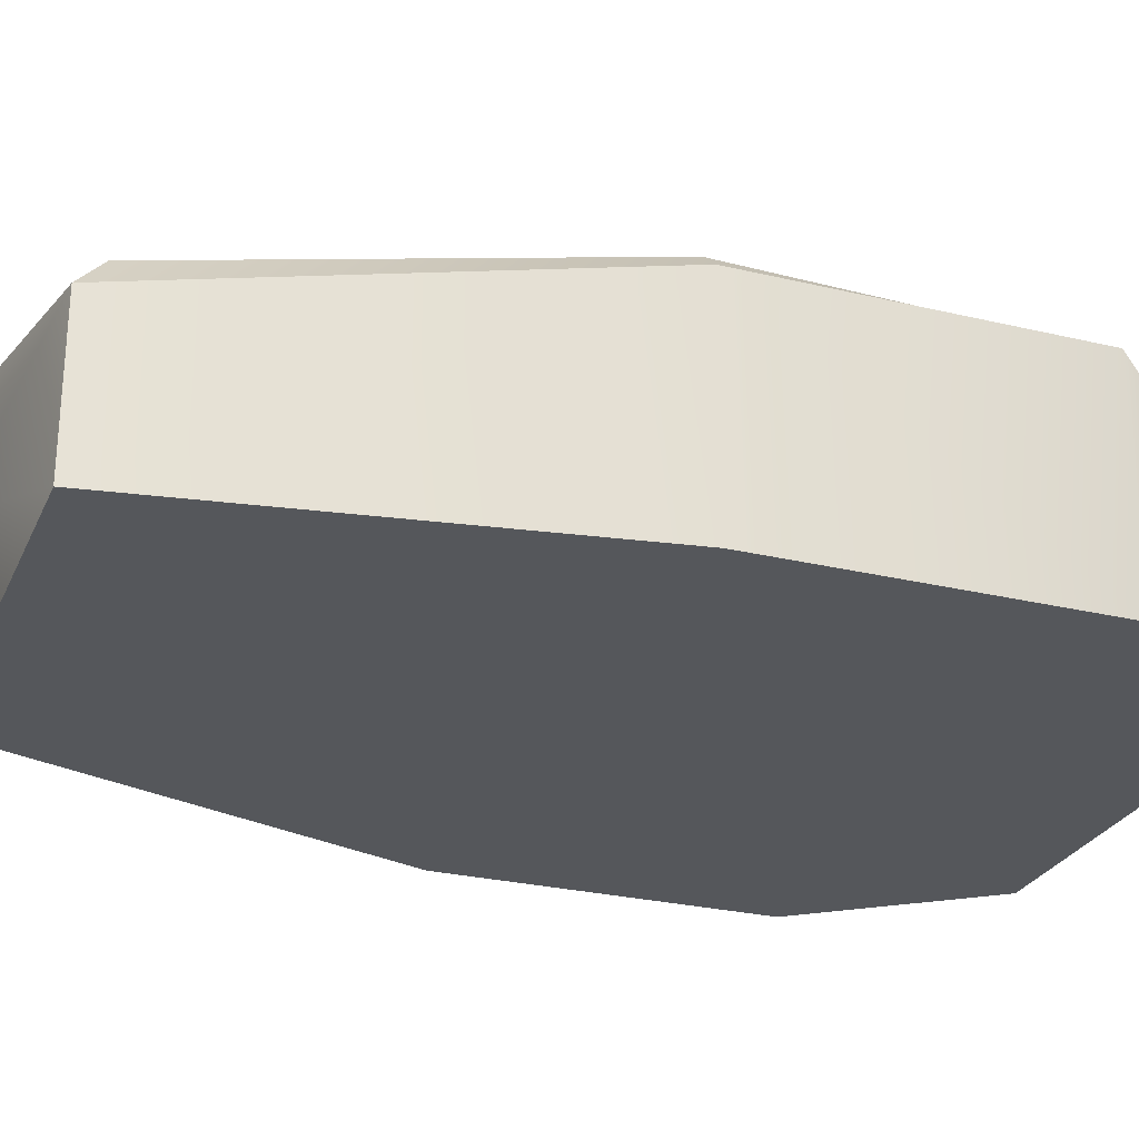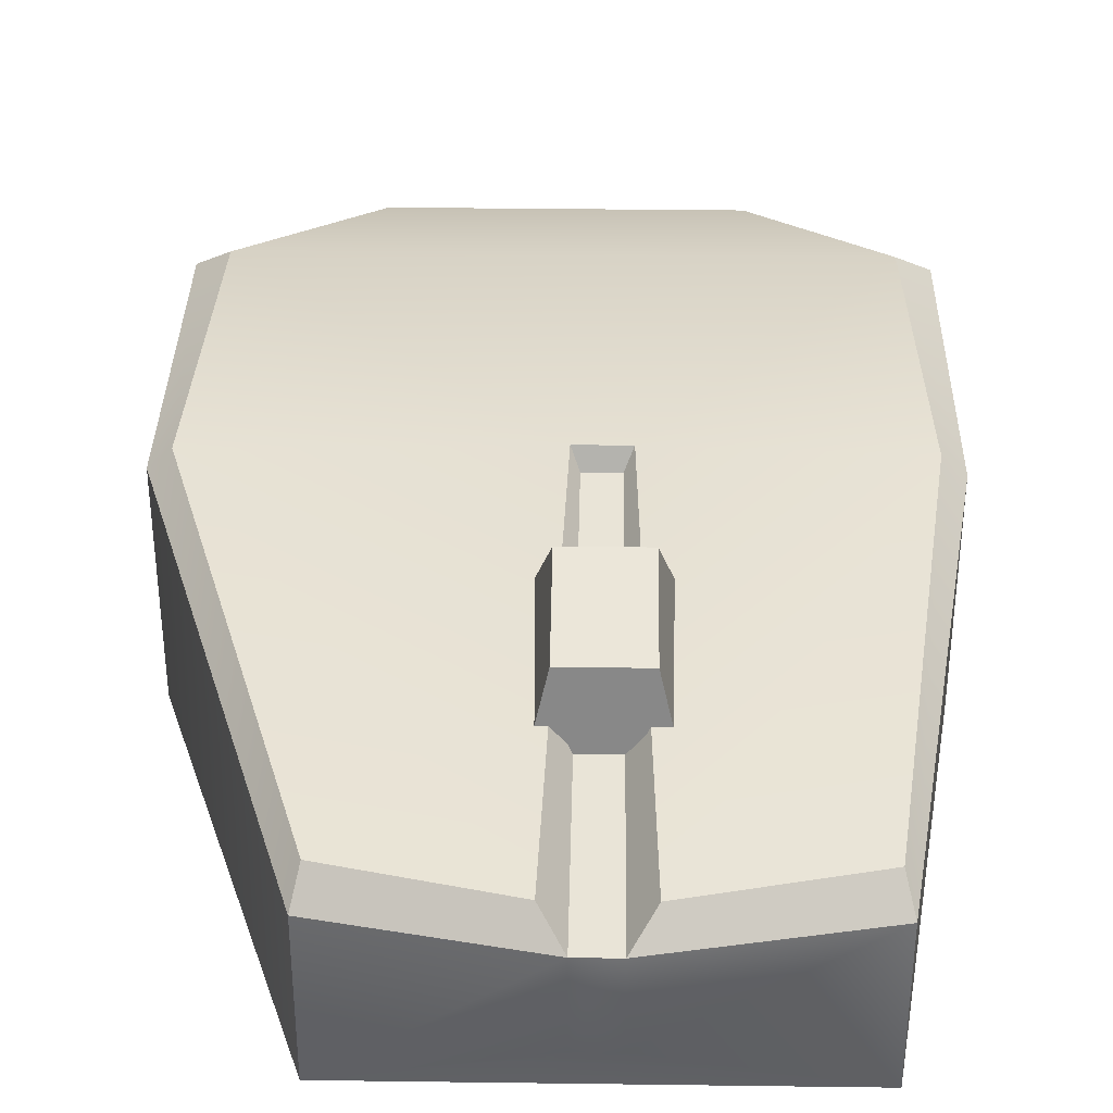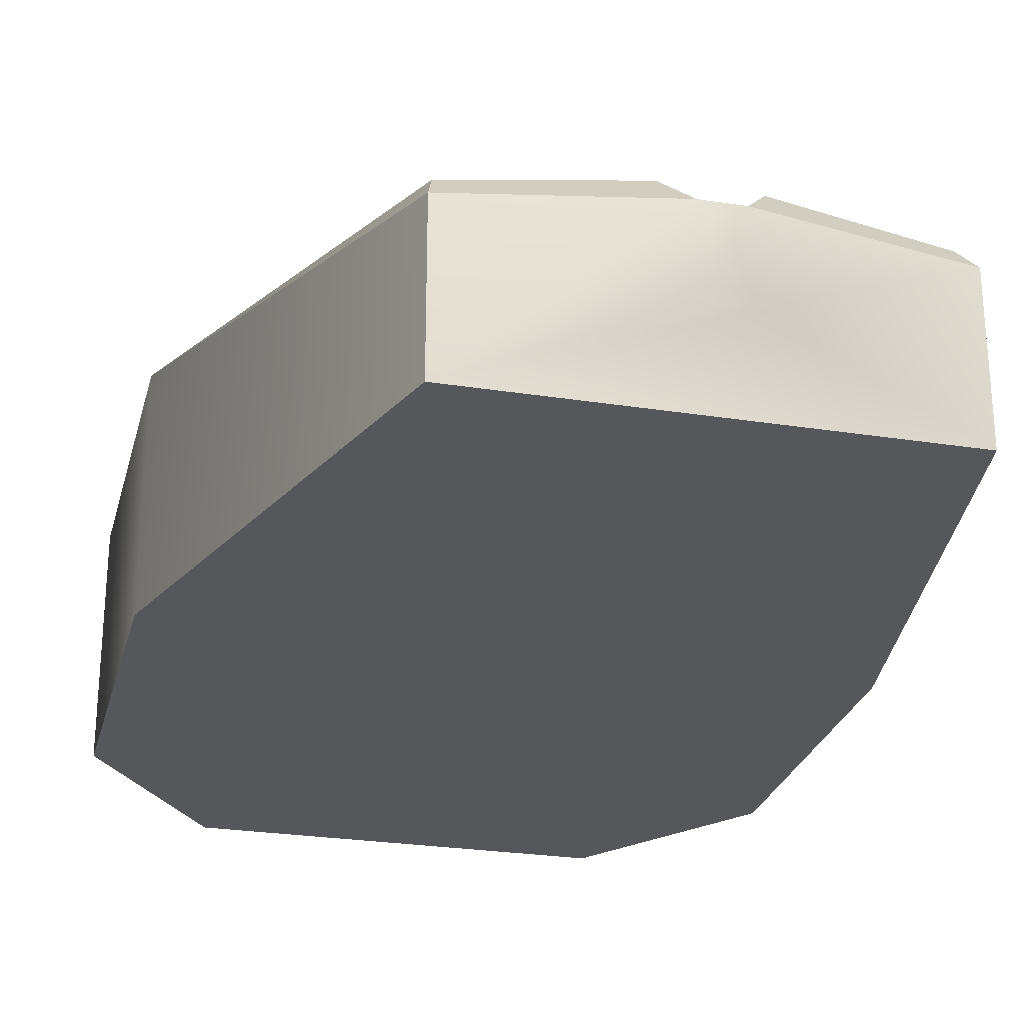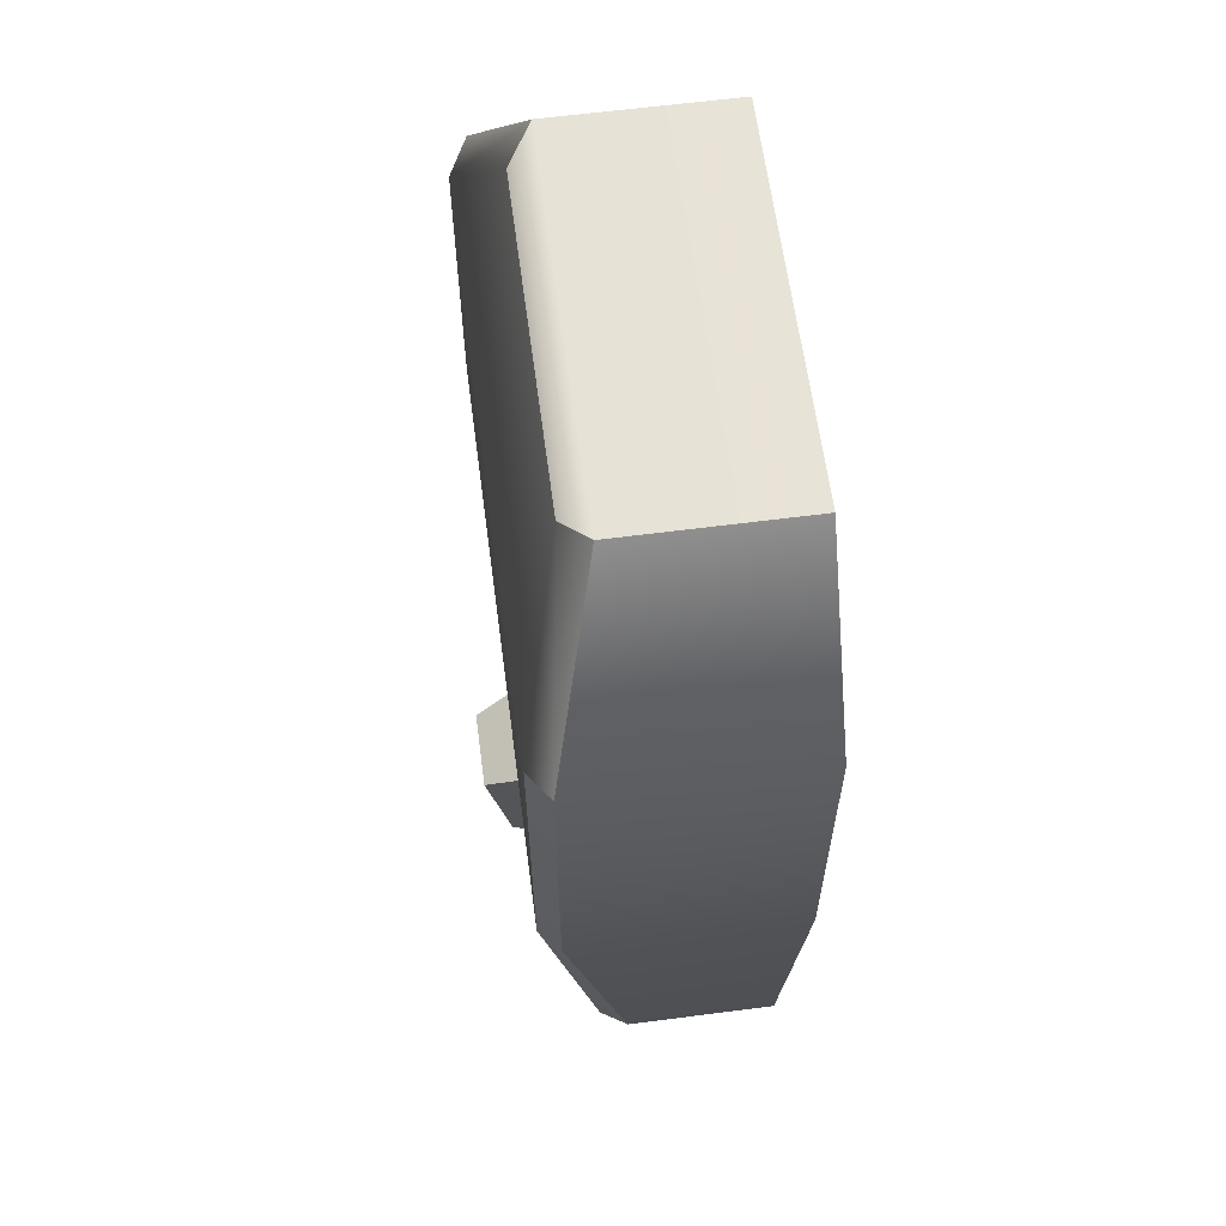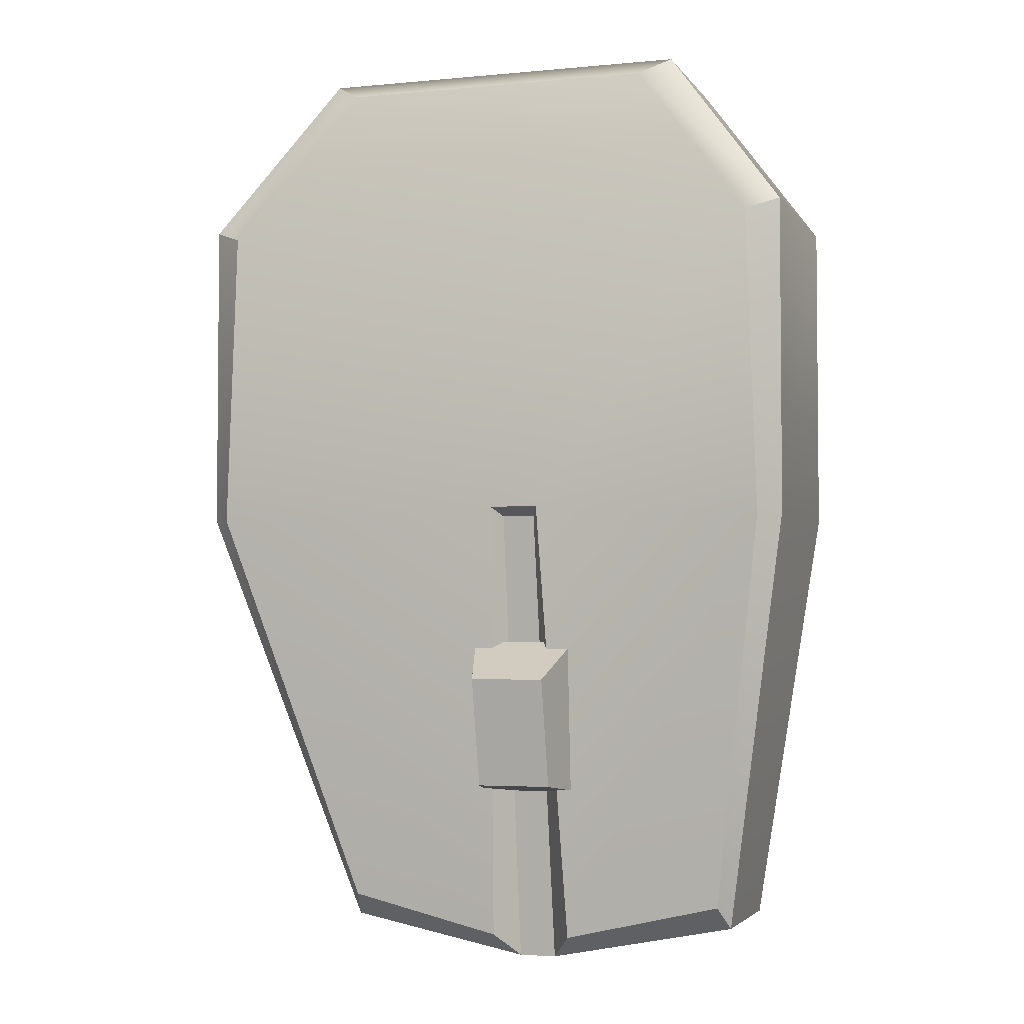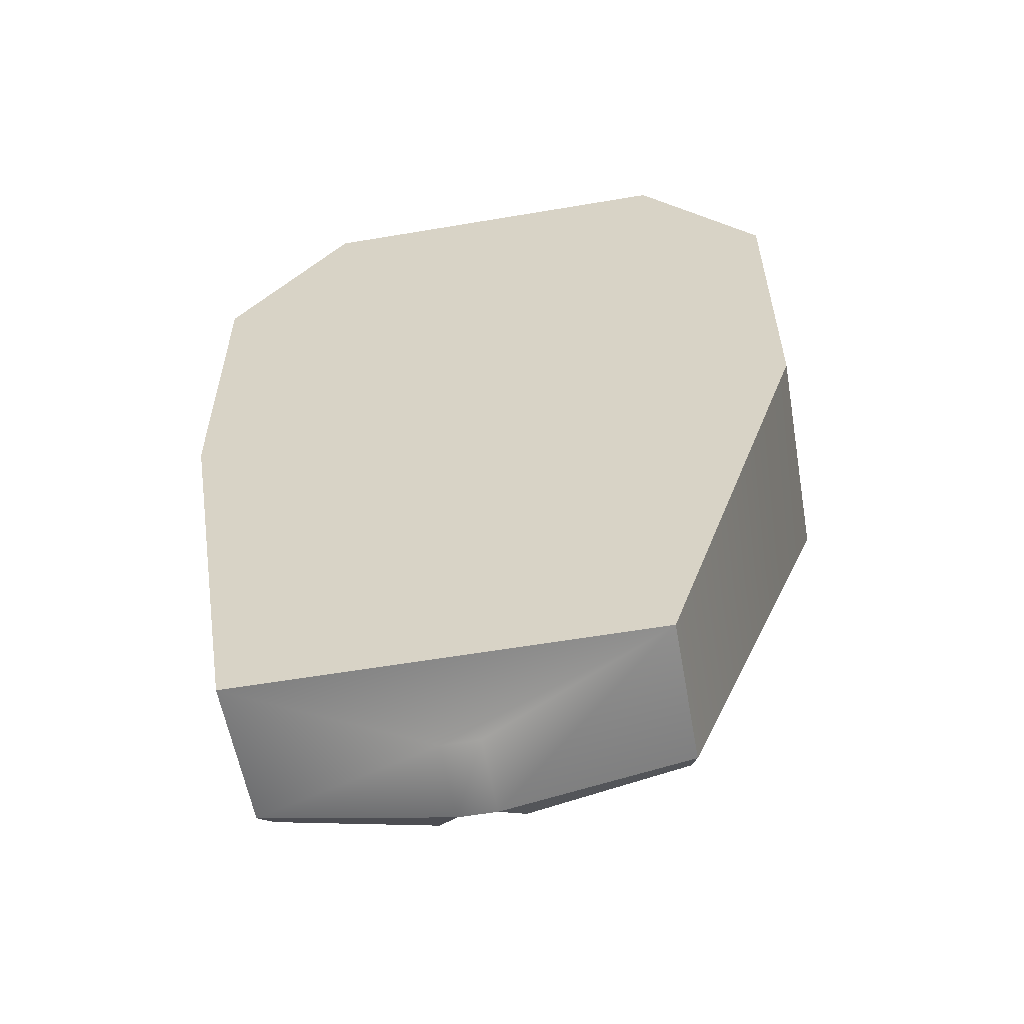
<metadata>
{"format":"obj","ext":"obj","renderer":"f3d","projection":"perspective","resolution":1024,"background":"white","views":[{"elev":-26.8,"azim":-110.5,"up":"+Y"},{"elev":35.0,"azim":-179.0,"up":"+Y"},{"elev":-26.5,"azim":166.1,"up":"+Y"},{"elev":62.1,"azim":-97.5,"up":"+Z"},{"elev":-3.4,"azim":-162.0,"up":"+Z"},{"elev":-57.6,"azim":10.0,"up":"+Z"}]}
</metadata>
<code>
v -0.02586 0 0.06468
v 0.02578 0 0.06468
v -0.02586 0.02354 0.06468
v 0.02578 0.02354 0.06468
v -0.03321 0.02058 -0.05963
v 0.02297 0.02058 -0.05963
v -0.03321 0 -0.05963
v 0.02297 0 -0.05963
v -0.04269 0 -0.001315
v -0.04269 0.02992 -0.001315
v 0.04269 0.02992 -0.001315
v 0.04269 0 -0.001315
v -0.04269 0 0.04212
v -0.04269 0.02992 0.04212
v 0.04269 0.02992 0.04212
v 0.04269 0 0.04212
v -0.006989 0.02992 -0.001315
v -0.007266 0.02058 -0.06468
v -0.007266 0.00912 -0.06468
v -0.00211 0.00912 -0.06468
v -0.00211 0.02058 -0.06468
v -0.002499 0.02992 -0.001315
v 0.000833 0.02431 -0.06139
v -0.00142 0.03253 -9.6e-05
v 0.03982 0.03253 -0.001432
v 0.02193 0.02431 -0.05634
v -0.0383 0.03254 0.04041
v -0.008144 0.03253 -9.8e-05
v -0.03976 0.03253 -0.00144
v 0.02168 0.02682 0.06214
v 0.03832 0.03254 0.04042
v -0.02176 0.02682 0.06214
v -0.01027 0.02431 -0.0614
v -0.03209 0.02431 -0.05635
v -0.0124 0.02842 -0.01927
v 0.002155 0.02842 -0.01927
v -0.0102 0.03658 -0.02442
v -5.2e-05 0.03658 -0.02442
v -0.0102 0.03337 -0.03937
v -5.2e-05 0.03337 -0.03937
v -0.0124 0.02381 -0.04072
v 0.002155 0.02381 -0.04072
f 2 4 3 1
f 23 24 25 26
f 8 20 21 6
f 7 8 12 9
f 11 12 8 6
f 7 9 10 5
f 10 9 13 14
f 27 28 29
f 15 16 12 11
f 12 16 13 9
f 14 13 1 3
f 30 31 27 32
f 2 16 15 4
f 16 2 1 13
f 29 28 33 34
f 19 20 8 7
f 5 18 19 7
f 18 21 20 19
f 22 21 18 17
f 24 31 25
f 27 31 24 28
f 21 22 24 23
f 11 6 26 25
f 6 21 23 26
f 10 14 27 29
f 4 15 31 30
f 14 3 32 27
f 3 4 30 32
f 17 18 33 28
f 18 5 34 33
f 5 10 29 34
f 15 11 25 31
f 22 17 28 24
f 35 36 38 37
f 37 38 40 39
f 39 40 42 41
f 36 42 40 38
f 41 35 37 39

</code>
